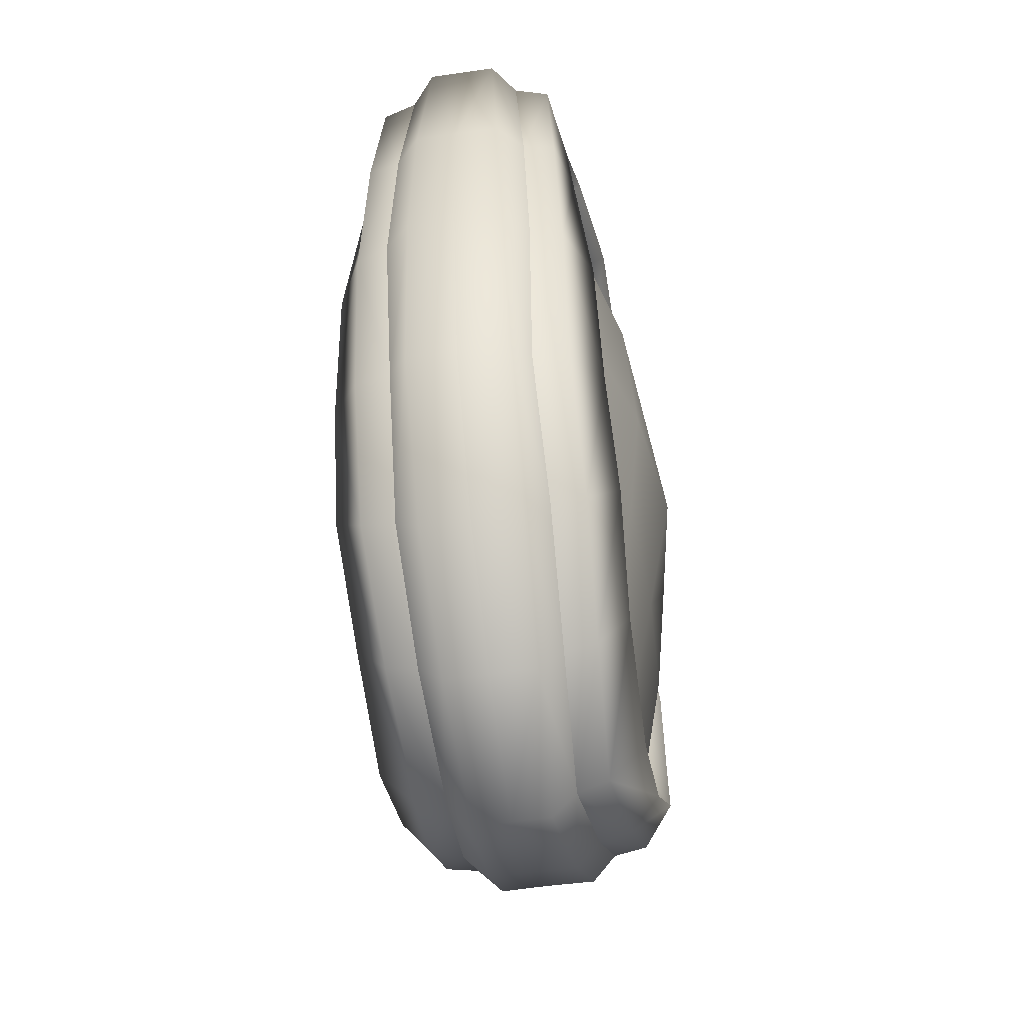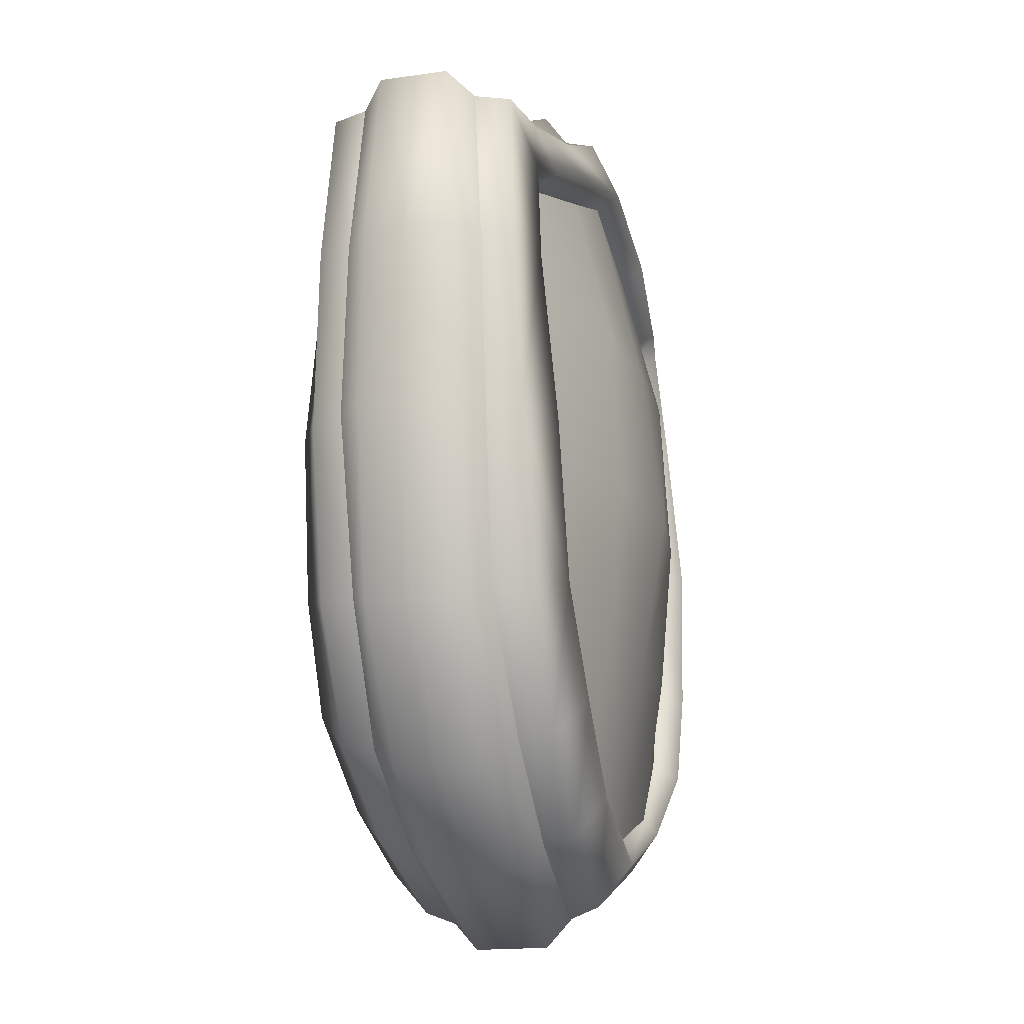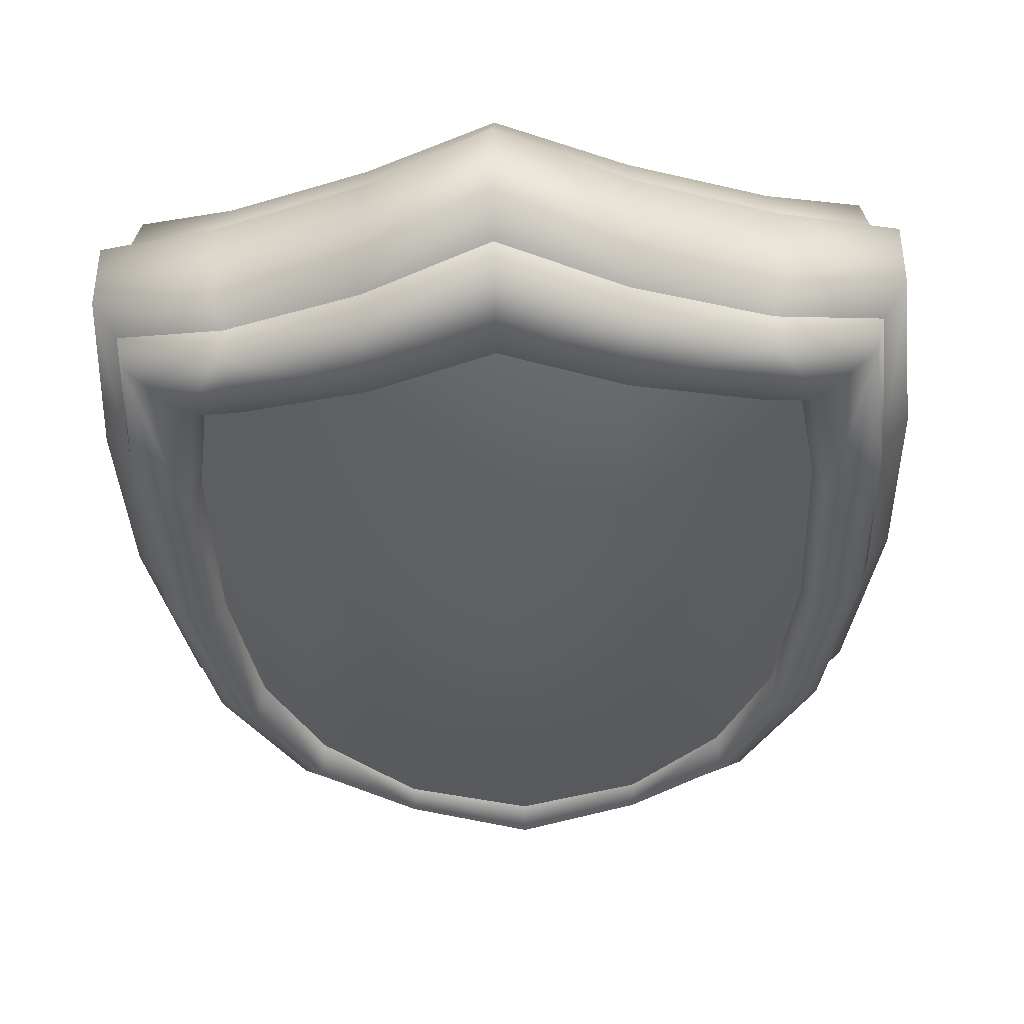
<metadata>
{"format":"obj","ext":"obj","renderer":"f3d","projection":"perspective","resolution":1024,"background":"white","views":[{"elev":-52.6,"azim":98.9,"up":"+Y"},{"elev":-17.4,"azim":-74.3,"up":"+Y"},{"elev":-39.6,"azim":-177.9,"up":"+Z"}]}
</metadata>
<code>
g ArmorMedium
v -0 -0.1968 0.04213
v -0.05348 -0.1555 0.05921
v -0 -0.1778 0.05847
v -0.05662 -0.1728 0.04537
v -0.09555 -0.1204 0.06181
v -0.1056 -0.1361 0.04813
v -0 -0.2023 0.02795
v -0.05729 -0.1766 0.03104
v -0.05368 -0.1477 0.05248
v -0 -0.1688 0.05035
v -0.1064 -0.1387 0.03301
v -0.09377 -0.1131 0.04944
v -0.1394 -0.07976 0.04703
v -0.1425 -0.08037 0.03111
v -0.1543 -0.001878 0.04741
v -0.1587 -0.000378 0.03296
v -0.1597 0.07692 0.03071
v -0.1572 0.07726 0.04494
v -0.1356 0.07463 0.05167
v -0.1343 -0.003246 0.05876
v -0.1282 -0.004279 0.04596
v -0.1218 -0.07379 0.06
v -0.1178 -0.06764 0.04732
v -0.1295 0.07055 0.03849
v -0.151 0.1458 0.04174
v -0.1546 0.1476 0.02614
v -0.1122 0.1515 0.04288
v -0.1103 0.1541 0.02967
v -0.05426 0.1695 0.04452
v -0.05104 0.1463 0.05751
v -0 0.1655 0.05668
v -0.1056 0.1292 0.05173
v -0.05104 0.1388 0.04649
v -0 0.1586 0.0457
v -0 0.1655 0.05668
v -0 0.1954 0.04355
v -0.1026 0.1235 0.03828
v -0.05334 0.1728 0.03003
v -0 0.1954 0.04355
v -0.1219 0.1183 0.03439
v -0.1272 0.124 0.048
v -0.1219 0.1183 0.03439
v -0 0.1992 0.02935
v -0 0.1954 0.04355
v -0 -0.1688 0.05035
v -0.05408 -0.07963 0.06309
v -0 -0.08399 0.06542
v -0.05368 -0.1477 0.05248
v -0.09493 -0.07537 0.051
v -0.09377 -0.1131 0.04944
v -0.1178 -0.06764 0.04732
v -0.09701 -0.007798 0.0538
v -0.1282 -0.004279 0.04596
v -0.1295 0.07055 0.03849
v -0.09932 0.06749 0.04717
v -0.05423 0.06591 0.06467
v -0.05448 -0.01152 0.06909
v -0 -0.01157 0.0773
v -0 0.06486 0.06757
v -0.1026 0.1235 0.03828
v -0.05104 0.1388 0.04649
v -0 0.1586 0.0457
v -0.1219 0.1183 0.03439
v 0.05423 0.06591 0.06467
v 0.05448 -0.01152 0.06909
v 0.09701 -0.007798 0.0538
v 0.09932 0.06749 0.04717
v 0.1026 0.1235 0.03828
v 0.05104 0.1388 0.04649
v 0.1295 0.07055 0.03849
v 0.1282 -0.004279 0.04596
v 0.1219 0.1183 0.03439
v 0.1178 -0.06764 0.04732
v 0.09493 -0.07537 0.051
v 0.09377 -0.1131 0.04944
v 0.05368 -0.1477 0.05248
v 0.05408 -0.07963 0.06309
v -0 0.2148 0.01847
v -0.05402 0.185 0
v -0 0.2148 0
v -0.05402 0.185 0.01914
v -0.1146 0.1641 0
v -0.1146 0.1641 0.01899
v -0.1642 0.1569 0
v -0.1642 0.1569 0.01541
v -0.1709 0.07828 0
v -0.1709 0.07828 0.01948
v -0.1686 0.000394 0.02151
v -0.1686 0.000394 0
v -0.05334 0.1728 0.03003
v -0.1103 0.1541 0.02967
v -0.1546 0.1476 0.02614
v -0.1597 0.07692 0.03071
v -0.1587 -0.000378 0.03296
v -0.1425 -0.08037 0.03111
v -0.1527 -0.08367 0.02231
v -0.1523 -0.08367 0
v -0.1107 -0.1491 0
v -0.1111 -0.1491 0.02189
v -0.05972 -0.1878 0
v -0.05986 -0.1878 0.01996
v -0 -0.2148 0
v -0 -0.2148 0.01711
v -0.1686 0.000394 0
v -0 -0.2023 0.02795
v -0.05729 -0.1766 0.03104
v -0.1064 -0.1387 0.03301
v -0 0.2148 0.01847
v -0 0.1992 0.02935
v -0 -0.1968 0.04213
v 0.05348 -0.1555 0.05921
v 0.05662 -0.1728 0.04537
v -0 -0.1778 0.05847
v 0.09555 -0.1204 0.06181
v 0.1056 -0.1361 0.04813
v -0 -0.2023 0.02795
v 0.05729 -0.1766 0.03104
v 0.05368 -0.1477 0.05248
v -0 -0.1688 0.05035
v 0.1064 -0.1387 0.03301
v 0.09377 -0.1131 0.04944
v 0.1394 -0.07976 0.04703
v 0.1425 -0.08037 0.03111
v 0.1543 -0.001878 0.04741
v 0.1587 -0.000378 0.03296
v 0.1597 0.07692 0.03071
v 0.1572 0.07726 0.04494
v 0.1356 0.07463 0.05167
v 0.1343 -0.003246 0.05876
v 0.1282 -0.004279 0.04596
v 0.1218 -0.07379 0.06
v 0.1178 -0.06764 0.04732
v 0.1295 0.07055 0.03849
v 0.151 0.1458 0.04174
v 0.1546 0.1476 0.02614
v 0.1122 0.1515 0.04288
v 0.1103 0.1541 0.02967
v 0.05426 0.1695 0.04452
v 0.05104 0.1463 0.05751
v -0 0.1655 0.05668
v 0.1056 0.1292 0.05173
v 0.05104 0.1388 0.04649
v -0 0.1586 0.0457
v -0 0.1655 0.05668
v -0 0.1954 0.04355
v 0.1026 0.1235 0.03828
v 0.05334 0.1728 0.03003
v -0 0.1954 0.04355
v 0.1219 0.1183 0.03439
v 0.1272 0.124 0.048
v 0.1219 0.1183 0.03439
v -0 0.1954 0.04355
v -0 0.1992 0.02935
v -0 0.2148 0.01847
v 0.05402 0.185 0
v 0.05402 0.185 0.01914
v -0 0.2148 0
v 0.1146 0.1641 0
v 0.1146 0.1641 0.01899
v 0.1642 0.1569 0
v 0.1642 0.1569 0.01541
v 0.1709 0.07828 0
v 0.1709 0.07828 0.01948
v 0.1686 0.000394 0.02151
v 0.1686 0.000394 0
v 0.05334 0.1728 0.03003
v 0.1103 0.1541 0.02967
v 0.1546 0.1476 0.02614
v 0.1597 0.07692 0.03071
v 0.1587 -0.000378 0.03296
v 0.1425 -0.08037 0.03111
v 0.1527 -0.08367 0.02231
v 0.1523 -0.08367 0
v 0.1107 -0.1491 0
v 0.1111 -0.1491 0.02189
v 0.05972 -0.1878 0
v 0.05986 -0.1878 0.01996
v -0 -0.2148 0
v -0 -0.2148 0.01711
v 0.1686 0.000394 0
v -0 -0.2023 0.02795
v 0.05729 -0.1766 0.03104
v 0.1064 -0.1387 0.03301
v -0 0.2148 0.01847
v -0 0.1992 0.02935
v -0 -0.1968 -0.04213
v -0.05348 -0.1555 -0.05921
v -0.05662 -0.1728 -0.04537
v -0 -0.1778 -0.05847
v -0.09555 -0.1204 -0.06181
v -0.1056 -0.1361 -0.04813
v -0 -0.2023 -0.02795
v -0.05729 -0.1766 -0.03104
v -0.05368 -0.1477 -0.05248
v -0 -0.1688 -0.05035
v -0.1064 -0.1387 -0.03301
v -0.09377 -0.1131 -0.04944
v -0.1394 -0.07976 -0.04703
v -0.1425 -0.08037 -0.03111
v -0.1543 -0.001878 -0.04741
v -0.1587 -0.000378 -0.03296
v -0.1597 0.07692 -0.03071
v -0.1572 0.07726 -0.04494
v -0.1356 0.07463 -0.05167
v -0.1343 -0.003246 -0.05876
v -0.1282 -0.004279 -0.04596
v -0.1218 -0.07379 -0.06
v -0.1178 -0.06764 -0.04732
v -0.1295 0.07055 -0.03849
v -0.151 0.1458 -0.04174
v -0.1546 0.1476 -0.02614
v -0.1122 0.1515 -0.04288
v -0.1103 0.1541 -0.02967
v -0.05426 0.1695 -0.04452
v -0.05104 0.1463 -0.05751
v -0 0.1655 -0.05668
v -0.1056 0.1292 -0.05173
v -0.05104 0.1388 -0.04649
v -0 0.1586 -0.0457
v -0 0.1655 -0.05668
v -0 0.1954 -0.04355
v -0.1026 0.1235 -0.03828
v -0.05334 0.1728 -0.03003
v -0 0.1954 -0.04355
v -0.1219 0.1183 -0.03439
v -0.1272 0.124 -0.048
v -0.1219 0.1183 -0.03439
v -0 0.1954 -0.04355
v -0 0.1992 -0.02935
v -0 -0.1688 -0.05035
v -0.05408 -0.07963 -0.06309
v -0.05368 -0.1477 -0.05248
v -0 -0.08399 -0.06542
v -0.09493 -0.07537 -0.051
v -0.09377 -0.1131 -0.04944
v -0.1178 -0.06764 -0.04732
v -0.09701 -0.007798 -0.0538
v -0.1282 -0.004279 -0.04596
v -0.1295 0.07055 -0.03849
v -0.09932 0.06749 -0.04717
v -0.05423 0.06591 -0.06467
v -0.05448 -0.01152 -0.06909
v -0 -0.01157 -0.0773
v -0 0.06486 -0.06757
v -0.1026 0.1235 -0.03828
v -0.05104 0.1388 -0.04649
v -0 0.1586 -0.0457
v -0.1219 0.1183 -0.03439
v 0.05423 0.06591 -0.06467
v 0.05448 -0.01152 -0.06909
v 0.09701 -0.007798 -0.0538
v 0.09932 0.06749 -0.04717
v 0.1026 0.1235 -0.03828
v 0.05104 0.1388 -0.04649
v 0.1295 0.07055 -0.03849
v 0.1282 -0.004279 -0.04596
v 0.1219 0.1183 -0.03439
v 0.1178 -0.06764 -0.04732
v 0.09493 -0.07537 -0.051
v 0.09377 -0.1131 -0.04944
v 0.05368 -0.1477 -0.05248
v 0.05408 -0.07963 -0.06309
v -0 0.2148 -0.01847
v -0.05402 0.185 0
v -0.05402 0.185 -0.01914
v -0 0.2148 0
v -0.1146 0.1641 0
v -0.1146 0.1641 -0.01899
v -0.1642 0.1569 0
v -0.1642 0.1569 -0.01541
v -0.1709 0.07828 0
v -0.1709 0.07828 -0.01948
v -0.1686 0.000394 -0.02151
v -0.1686 0.000394 0
v -0.05334 0.1728 -0.03003
v -0.1103 0.1541 -0.02967
v -0.1546 0.1476 -0.02614
v -0.1597 0.07692 -0.03071
v -0.1587 -0.000378 -0.03296
v -0.1425 -0.08037 -0.03111
v -0.1527 -0.08367 -0.02231
v -0.1523 -0.08367 0
v -0.1107 -0.1491 0
v -0.1111 -0.1491 -0.02189
v -0.05972 -0.1878 0
v -0.05986 -0.1878 -0.01996
v -0 -0.2148 0
v -0 -0.2148 -0.01711
v -0.1686 0.000394 0
v -0 -0.2023 -0.02795
v -0.05729 -0.1766 -0.03104
v -0.1064 -0.1387 -0.03301
v -0 0.2148 -0.01847
v -0 0.1992 -0.02935
v -0 -0.1968 -0.04213
v 0.05348 -0.1555 -0.05921
v -0 -0.1778 -0.05847
v 0.05662 -0.1728 -0.04537
v 0.09555 -0.1204 -0.06181
v 0.1056 -0.1361 -0.04813
v -0 -0.2023 -0.02795
v 0.05729 -0.1766 -0.03104
v 0.05368 -0.1477 -0.05248
v -0 -0.1688 -0.05035
v 0.1064 -0.1387 -0.03301
v 0.09377 -0.1131 -0.04944
v 0.1394 -0.07976 -0.04703
v 0.1425 -0.08037 -0.03111
v 0.1543 -0.001878 -0.04741
v 0.1587 -0.000378 -0.03296
v 0.1597 0.07692 -0.03071
v 0.1572 0.07726 -0.04494
v 0.1356 0.07463 -0.05167
v 0.1343 -0.003246 -0.05876
v 0.1282 -0.004279 -0.04596
v 0.1218 -0.07379 -0.06
v 0.1178 -0.06764 -0.04732
v 0.1295 0.07055 -0.03849
v 0.151 0.1458 -0.04174
v 0.1546 0.1476 -0.02614
v 0.1122 0.1515 -0.04288
v 0.1103 0.1541 -0.02967
v 0.05426 0.1695 -0.04452
v 0.05104 0.1463 -0.05751
v -0 0.1655 -0.05668
v 0.1056 0.1292 -0.05173
v 0.05104 0.1388 -0.04649
v -0 0.1586 -0.0457
v -0 0.1655 -0.05668
v -0 0.1954 -0.04355
v 0.1026 0.1235 -0.03828
v 0.05334 0.1728 -0.03003
v -0 0.1954 -0.04355
v 0.1219 0.1183 -0.03439
v 0.1272 0.124 -0.048
v 0.1219 0.1183 -0.03439
v -0 0.1992 -0.02935
v -0 0.1954 -0.04355
v -0 0.2148 -0.01847
v 0.05402 0.185 0
v -0 0.2148 0
v 0.05402 0.185 -0.01914
v 0.1146 0.1641 0
v 0.1146 0.1641 -0.01899
v 0.1642 0.1569 0
v 0.1642 0.1569 -0.01541
v 0.1709 0.07828 0
v 0.1709 0.07828 -0.01948
v 0.1686 0.000394 -0.02151
v 0.1686 0.000394 0
v 0.05334 0.1728 -0.03003
v 0.1103 0.1541 -0.02967
v 0.1546 0.1476 -0.02614
v 0.1597 0.07692 -0.03071
v 0.1587 -0.000378 -0.03296
v 0.1425 -0.08037 -0.03111
v 0.1527 -0.08367 -0.02231
v 0.1523 -0.08367 0
v 0.1107 -0.1491 0
v 0.1111 -0.1491 -0.02189
v 0.05972 -0.1878 0
v 0.05986 -0.1878 -0.01996
v -0 -0.2148 0
v -0 -0.2148 -0.01711
v 0.1686 0.000394 0
v -0 -0.2023 -0.02795
v 0.05729 -0.1766 -0.03104
v 0.1064 -0.1387 -0.03301
v -0 0.2148 -0.01847
v -0 0.1992 -0.02935
g ArmorMedium_0
f -368 -369 -370
f -369 -367 -370
f -367 -369 -366
f -365 -367 -366
f -370 -367 -364
f -367 -363 -364
f -367 -365 -363
f -369 -368 -362
f -368 -361 -362
f -365 -360 -363
f -366 -369 -359
f -369 -362 -359
f -365 -358 -360
f -358 -357 -360
f -358 -356 -357
f -356 -355 -357
f -354 -355 -356
f -353 -354 -356
f -352 -353 -356
f -351 -352 -356
f -351 -350 -352
f -351 -349 -350
f -351 -356 -349
f -356 -358 -349
f -349 -348 -350
f -350 -347 -352
f -353 -346 -354
f -353 -352 -346
f -346 -345 -354
f -346 -344 -345
f -344 -343 -345
f -344 -342 -343
f -341 -342 -344
f -342 -341 -340
f -339 -341 -344
f -341 -339 -338
f -341 -338 -337
f -336 -341 -337
f -335 -342 -336
f -339 -334 -338
f -342 -333 -343
f -342 -332 -333
f -331 -334 -339
f -346 -330 -344
f -330 -339 -344
f -330 -352 -331
f -352 -330 -346
f -352 -347 -331
f -330 -329 -339
f -327 -328 -333
f -324 -325 -326
f -325 -323 -326
f -325 -322 -323
f -322 -321 -323
f -320 -321 -322
f -320 -322 -319
f -319 -322 -325
f -318 -320 -319
f -318 -319 -317
f -319 -316 -317
f -315 -316 -319
f -314 -315 -319
f -314 -319 -325
f -314 -325 -324
f -314 -313 -315
f -313 -314 -324
f -313 -312 -315
f -311 -316 -315
f -317 -316 -311
f -310 -311 -315
f -310 -315 -312
f -309 -310 -312
f -308 -317 -311
f -312 -313 -307
f -313 -306 -307
f -307 -306 -305
f -304 -307 -305
f -304 -303 -307
f -303 -302 -307
f -307 -302 -312
f -302 -309 -312
f -304 -305 -301
f -304 -301 -303
f -305 -300 -301
f -301 -299 -303
f -298 -300 -305
f -297 -298 -305
f -296 -298 -297
f -296 -297 -295
f -297 -294 -295
f -297 -305 -294
f -305 -306 -294
f -295 -294 -326
f -294 -324 -326
f -294 -306 -324
f -306 -313 -324
f -291 -292 -293
f -292 -290 -293
f -292 -289 -290
f -289 -288 -290
f -289 -287 -288
f -287 -286 -288
f -287 -285 -286
f -285 -284 -286
f -284 -285 -283
f -285 -282 -283
f -290 -281 -293
f -288 -280 -290
f -280 -281 -290
f -286 -279 -288
f -279 -280 -288
f -284 -278 -286
f -278 -279 -286
f -278 -284 -277
f -284 -283 -277
f -277 -283 -276
f -283 -275 -276
f -274 -275 -283
f -275 -274 -273
f -272 -275 -273
f -272 -273 -271
f -270 -272 -271
f -270 -271 -269
f -268 -270 -269
f -267 -274 -283
f -270 -268 -266
f -265 -270 -266
f -272 -270 -265
f -264 -272 -265
f -276 -275 -264
f -275 -272 -264
f -281 -262 -263
f -358 -365 -349
f -365 -366 -349
f -349 -366 -348
f -366 -359 -348
f -259 -260 -261
f -260 -258 -261
f -260 -259 -257
f -259 -256 -257
f -259 -261 -255
f -254 -259 -255
f -256 -259 -254
f -258 -260 -253
f -252 -258 -253
f -251 -256 -254
f -253 -260 -250
f -260 -257 -250
f -249 -256 -251
f -248 -249 -251
f -247 -249 -248
f -246 -247 -248
f -246 -245 -247
f -245 -244 -247
f -244 -243 -247
f -243 -242 -247
f -241 -242 -243
f -240 -242 -241
f -249 -247 -240
f -247 -242 -240
f -239 -240 -241
f -238 -241 -243
f -237 -244 -245
f -243 -244 -237
f -236 -237 -245
f -235 -237 -236
f -234 -235 -236
f -233 -235 -234
f -233 -232 -235
f -232 -233 -231
f -232 -230 -235
f -230 -232 -229
f -229 -232 -228
f -232 -227 -228
f -233 -226 -227
f -225 -230 -229
f -224 -233 -234
f -223 -233 -224
f -225 -222 -230
f -230 -221 -235
f -243 -221 -222
f -238 -243 -222
f -221 -243 -237
f -220 -221 -230
f -221 -237 -235
f -218 -219 -224
f -215 -216 -217
f -216 -214 -217
f -213 -216 -215
f -212 -213 -215
f -211 -213 -212
f -210 -211 -212
f -209 -211 -210
f -208 -209 -210
f -209 -208 -207
f -206 -209 -207
f -205 -215 -217
f -205 -204 -215
f -204 -212 -215
f -204 -203 -212
f -203 -210 -212
f -203 -202 -210
f -202 -208 -210
f -207 -208 -201
f -208 -202 -201
f -207 -201 -200
f -199 -207 -200
f -199 -198 -207
f -198 -199 -197
f -199 -196 -197
f -197 -196 -195
f -196 -194 -195
f -195 -194 -193
f -194 -192 -193
f -198 -191 -207
f -192 -194 -190
f -194 -189 -190
f -194 -196 -189
f -196 -188 -189
f -196 -199 -188
f -199 -200 -188
f -186 -205 -187
f -257 -256 -240
f -256 -249 -240
f -257 -240 -239
f -250 -257 -239
f -183 -184 -185
f -184 -182 -185
f -184 -183 -181
f -183 -180 -181
f -183 -185 -179
f -178 -183 -179
f -180 -183 -178
f -182 -184 -177
f -176 -182 -177
f -175 -180 -178
f -177 -184 -174
f -184 -181 -174
f -173 -180 -175
f -172 -173 -175
f -171 -173 -172
f -170 -171 -172
f -170 -169 -171
f -169 -168 -171
f -168 -167 -171
f -167 -166 -171
f -165 -166 -167
f -164 -166 -165
f -173 -171 -164
f -171 -166 -164
f -163 -164 -165
f -162 -165 -167
f -161 -168 -169
f -167 -168 -161
f -160 -161 -169
f -159 -161 -160
f -158 -159 -160
f -157 -159 -158
f -157 -156 -159
f -156 -157 -155
f -156 -154 -159
f -154 -156 -153
f -153 -156 -152
f -156 -151 -152
f -157 -150 -151
f -149 -154 -153
f -148 -157 -158
f -147 -157 -148
f -149 -146 -154
f -154 -145 -159
f -167 -145 -146
f -162 -167 -146
f -145 -167 -161
f -144 -145 -154
f -145 -161 -159
f -142 -143 -148
f -139 -140 -141
f -140 -138 -141
f -137 -140 -139
f -136 -137 -139
f -136 -135 -137
f -137 -135 -134
f -137 -134 -140
f -135 -133 -134
f -134 -133 -132
f -131 -134 -132
f -131 -130 -134
f -130 -129 -134
f -134 -129 -140
f -140 -129 -138
f -128 -129 -130
f -129 -128 -138
f -127 -128 -130
f -131 -126 -130
f -131 -132 -126
f -126 -125 -130
f -130 -125 -127
f -125 -124 -127
f -132 -123 -126
f -128 -127 -122
f -121 -128 -122
f -121 -122 -120
f -122 -119 -120
f -118 -119 -122
f -117 -118 -122
f -124 -117 -127
f -117 -122 -127
f -120 -119 -116
f -116 -119 -118
f -115 -120 -116
f -114 -116 -118
f -115 -113 -120
f -113 -112 -120
f -113 -111 -112
f -112 -111 -110
f -109 -112 -110
f -121 -120 -109
f -120 -112 -109
f -109 -110 -141
f -138 -109 -141
f -121 -109 -138
f -128 -121 -138
f -106 -107 -108
f -107 -105 -108
f -104 -107 -106
f -103 -104 -106
f -102 -104 -103
f -101 -102 -103
f -100 -102 -101
f -99 -100 -101
f -100 -99 -98
f -97 -100 -98
f -96 -106 -108
f -96 -95 -106
f -95 -103 -106
f -95 -94 -103
f -94 -101 -103
f -94 -93 -101
f -93 -99 -101
f -98 -99 -92
f -99 -93 -92
f -98 -92 -91
f -90 -98 -91
f -90 -89 -98
f -89 -90 -88
f -90 -87 -88
f -88 -87 -86
f -87 -85 -86
f -86 -85 -84
f -85 -83 -84
f -89 -82 -98
f -83 -85 -81
f -85 -80 -81
f -85 -87 -80
f -87 -79 -80
f -87 -90 -79
f -90 -91 -79
f -77 -96 -78
f -181 -180 -164
f -180 -173 -164
f -181 -164 -163
f -174 -181 -163
f -74 -75 -76
f -75 -73 -76
f -73 -75 -72
f -71 -73 -72
f -76 -73 -70
f -73 -69 -70
f -73 -71 -69
f -75 -74 -68
f -74 -67 -68
f -71 -66 -69
f -72 -75 -65
f -75 -68 -65
f -71 -64 -66
f -64 -63 -66
f -64 -62 -63
f -62 -61 -63
f -60 -61 -62
f -59 -60 -62
f -58 -59 -62
f -57 -58 -62
f -57 -56 -58
f -57 -55 -56
f -57 -62 -55
f -62 -64 -55
f -55 -54 -56
f -56 -53 -58
f -59 -52 -60
f -59 -58 -52
f -52 -51 -60
f -52 -50 -51
f -50 -49 -51
f -50 -48 -49
f -47 -48 -50
f -48 -47 -46
f -45 -47 -50
f -47 -45 -44
f -47 -44 -43
f -42 -47 -43
f -41 -48 -42
f -45 -40 -44
f -48 -39 -49
f -48 -38 -39
f -37 -40 -45
f -52 -36 -50
f -36 -45 -50
f -36 -58 -37
f -58 -36 -52
f -58 -53 -37
f -36 -35 -45
f -33 -34 -39
f -30 -31 -32
f -31 -29 -32
f -31 -28 -29
f -28 -27 -29
f -28 -26 -27
f -26 -25 -27
f -26 -24 -25
f -24 -23 -25
f -23 -24 -22
f -24 -21 -22
f -29 -20 -32
f -27 -19 -29
f -19 -20 -29
f -25 -18 -27
f -18 -19 -27
f -23 -17 -25
f -17 -18 -25
f -17 -23 -16
f -23 -22 -16
f -16 -22 -15
f -22 -14 -15
f -13 -14 -22
f -14 -13 -12
f -11 -14 -12
f -11 -12 -10
f -9 -11 -10
f -9 -10 -8
f -7 -9 -8
f -6 -13 -22
f -9 -7 -5
f -4 -9 -5
f -11 -9 -4
f -3 -11 -4
f -15 -14 -3
f -14 -11 -3
f -20 -1 -2
f -64 -71 -55
f -71 -72 -55
f -55 -72 -54
f -72 -65 -54

</code>
